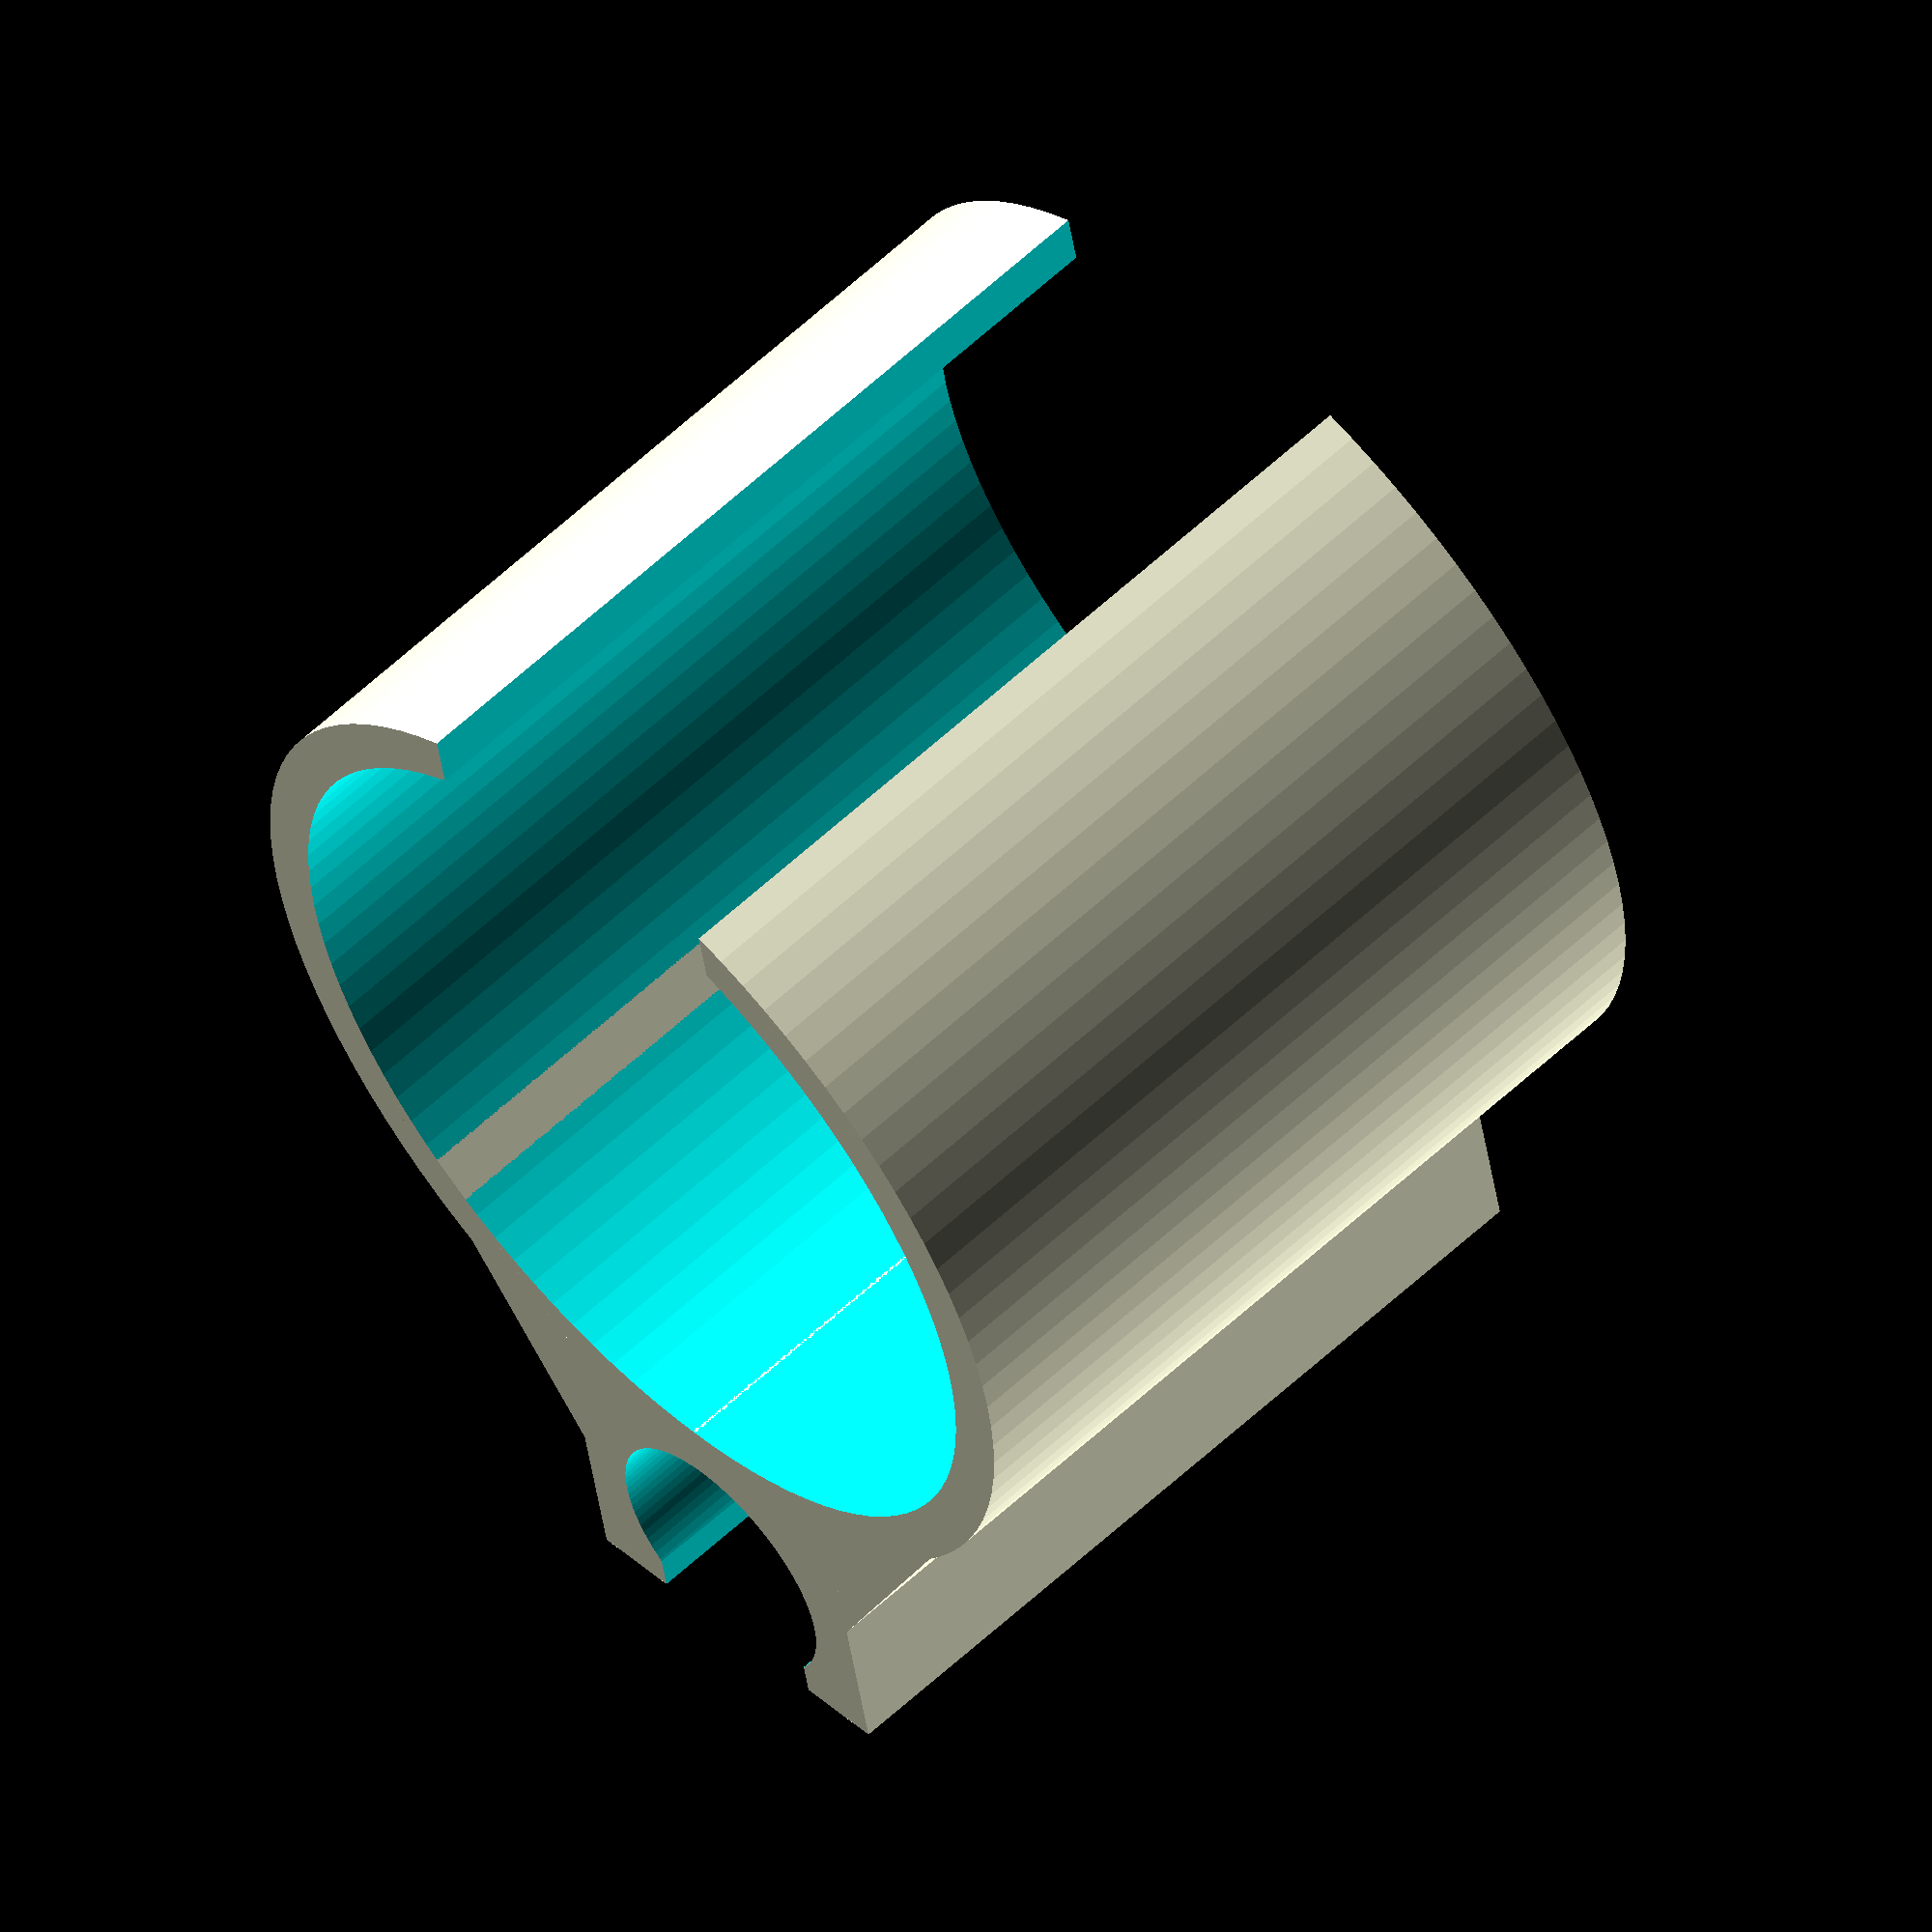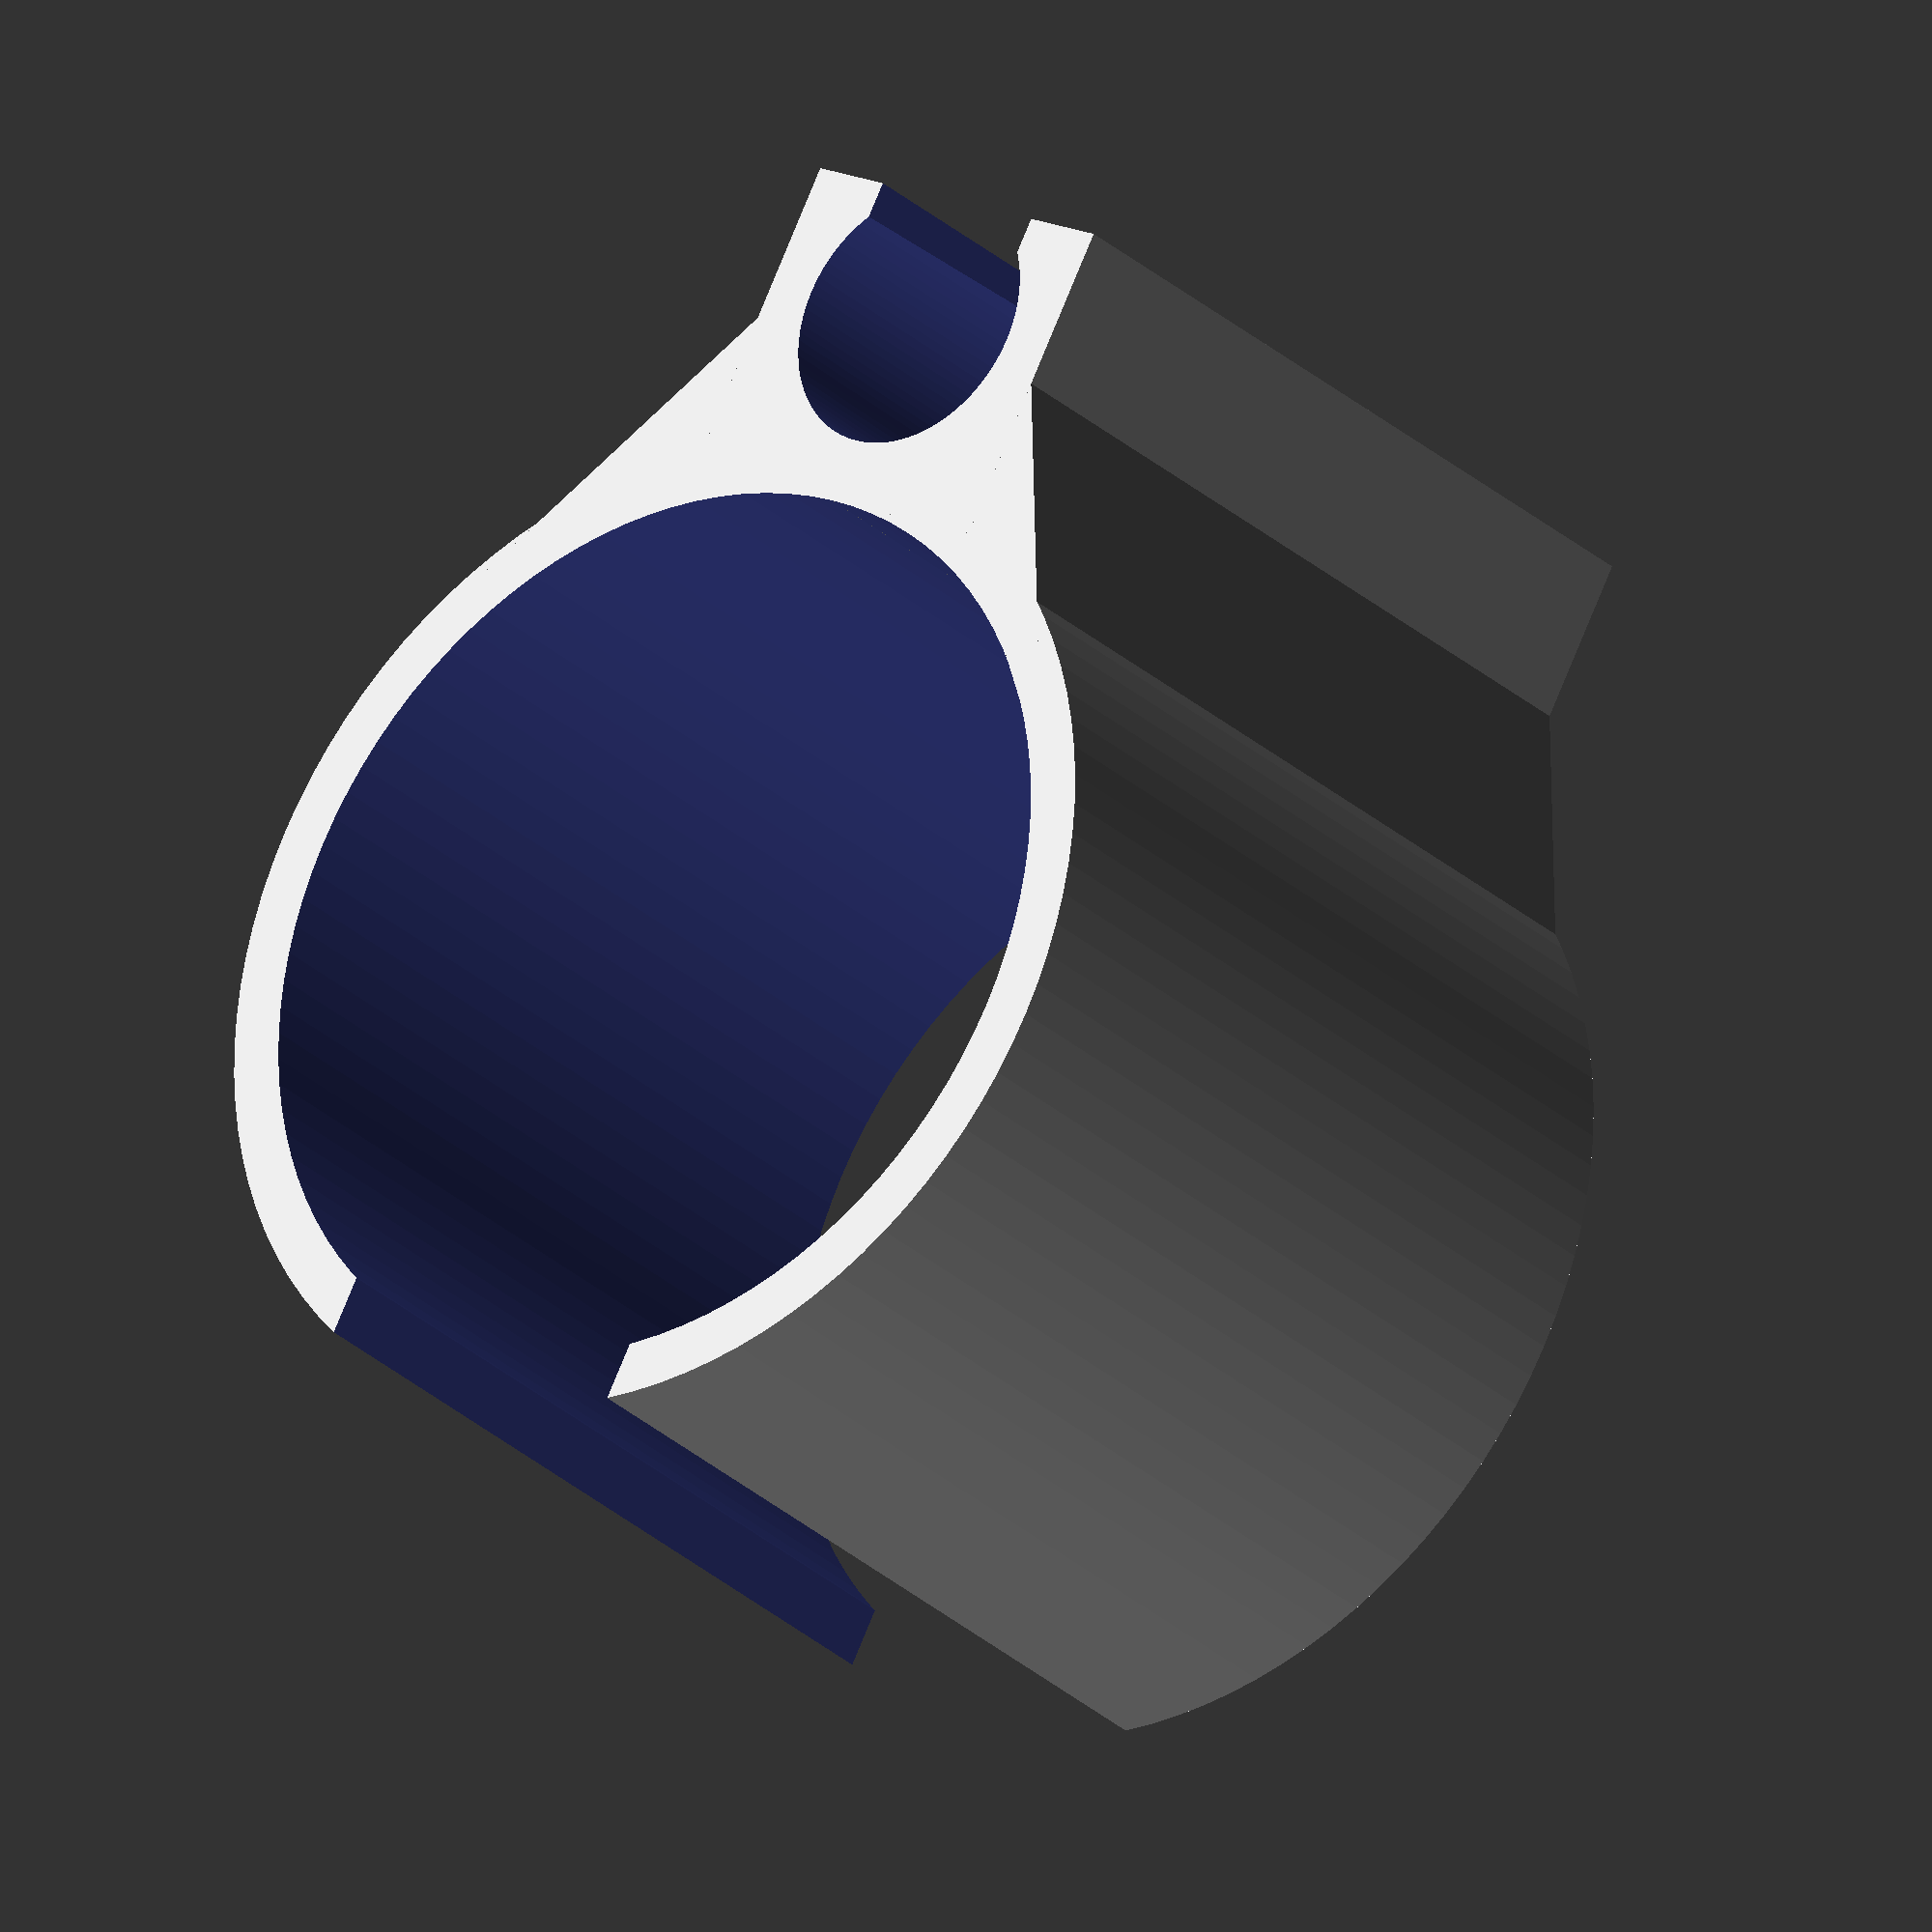
<openscad>
$fn=100;
module ring(heigth,radius){
	// the ring itself
	radius = radius+1;
	difference(){
		cylinder(h=heigth,r=radius+1,center=true);
		cylinder(h=heigth+1,r=radius,center=true);
		// the hole...
   		rotate([0,0,0]) translate([-radius,0,0]) cube([3,7,heigth+2],center=true);
	}

	// the magnet holder
	rMag = 2.5;
	translate([radius+rMag+0.5,0,0])
	difference(){
		cube([rMag*2+1,rMag*2+2,heigth],center=true);
		translate([0.7,0,0.5]) 
		union(){						
			cylinder(h=heigth-0.5,r1=rMag+0.2,r2=rMag,center=true);	//inner cylinder
			translate([rMag,0,0]) cube([3,3.8,heigth-0.5],center=true);	//upper hole
		}
	}
	// the connection/stabilization thing
	// for radius = 7.5
	translate([radius,-(rMag*2+2)/2,0])		
	linear_extrude(height = heigth, center = true, convexity = 10, twist = 0)
	polygon(points=[[0,0],[-4,-4],[(rMag*2+1)/2,0]], paths=[[0,1,2]]);
	mirror([0,1,0])
	translate([radius,-(rMag*2+2)/2,0])
	linear_extrude(height = heigth, center = true, convexity = 10, twist = 0)
	polygon(points=[[0,0],[-3,-4],[(rMag*2+1)/2,0]], paths=[[0,1,2]]);
}


/* radi for (my)fingers:
	index: 7.5
	middle: 8 
	ring: 7.5
	pinky: 6

	wooden hand:
	index: 7.5
	middle: 7.5 
	ring: 7.5
	pinky: 7	


	dimensions of magnet: 
	radius = 2.5
	length = 15
*/
ring(16,7.5);
//translate([0,0,20])
//cylinder(h=16-0.5,r1=2.5+0.2,r2=2.5-0.1,center=true);





</openscad>
<views>
elev=300.9 azim=79.0 roll=46.0 proj=o view=solid
elev=208.0 azim=118.1 roll=143.8 proj=o view=solid
</views>
